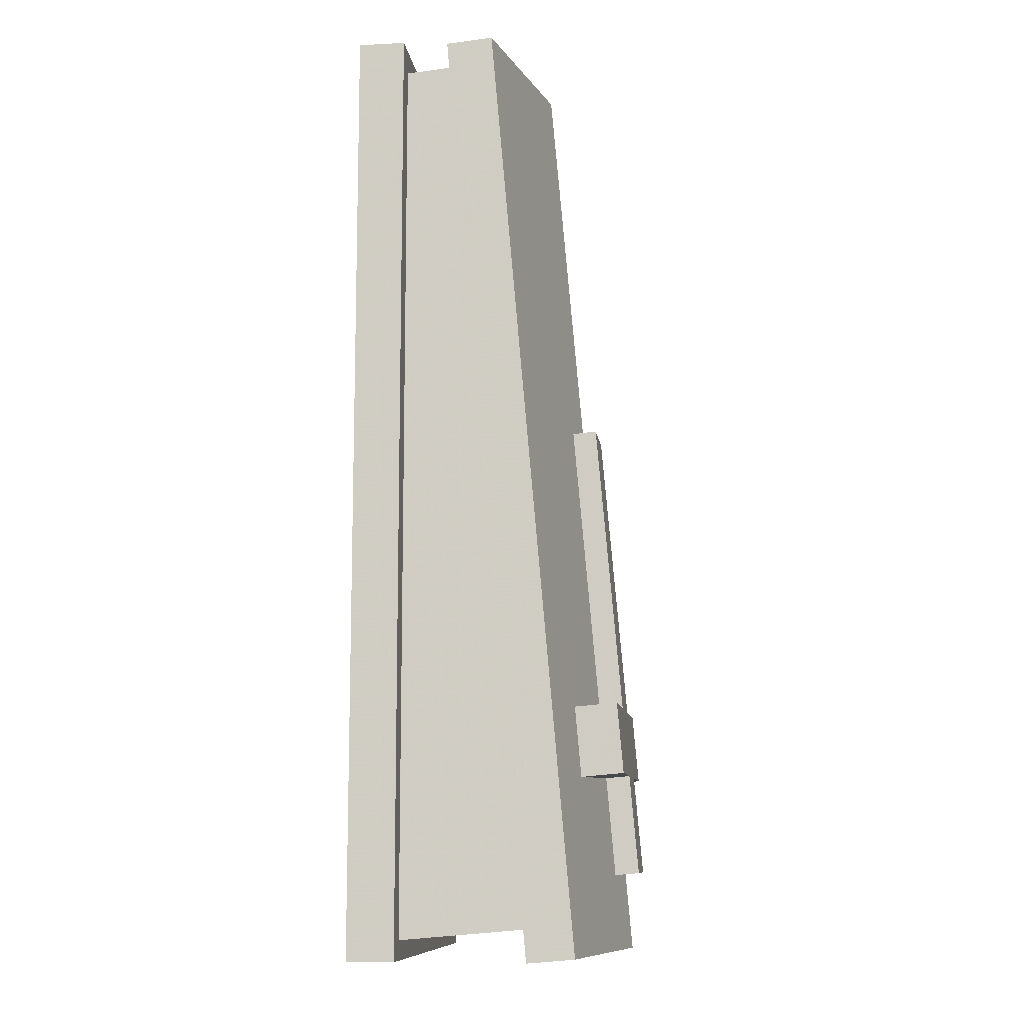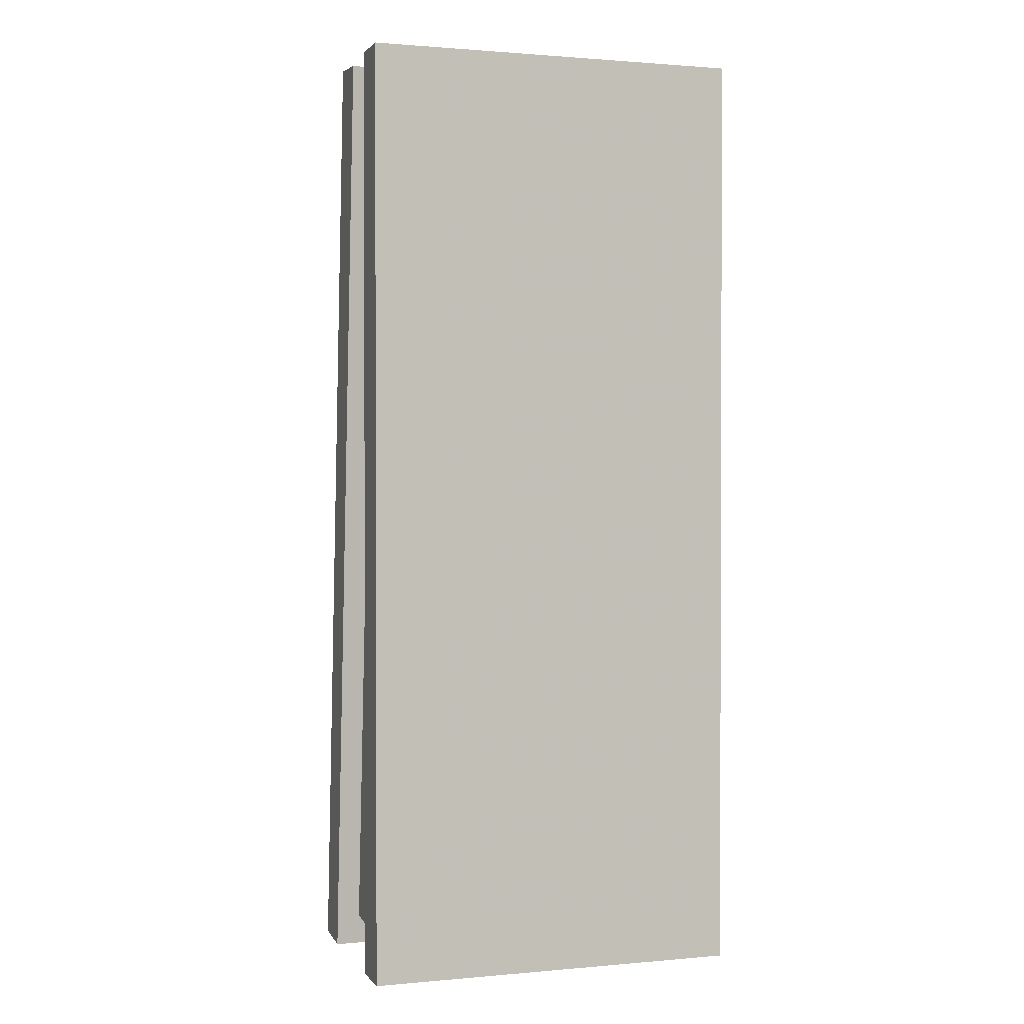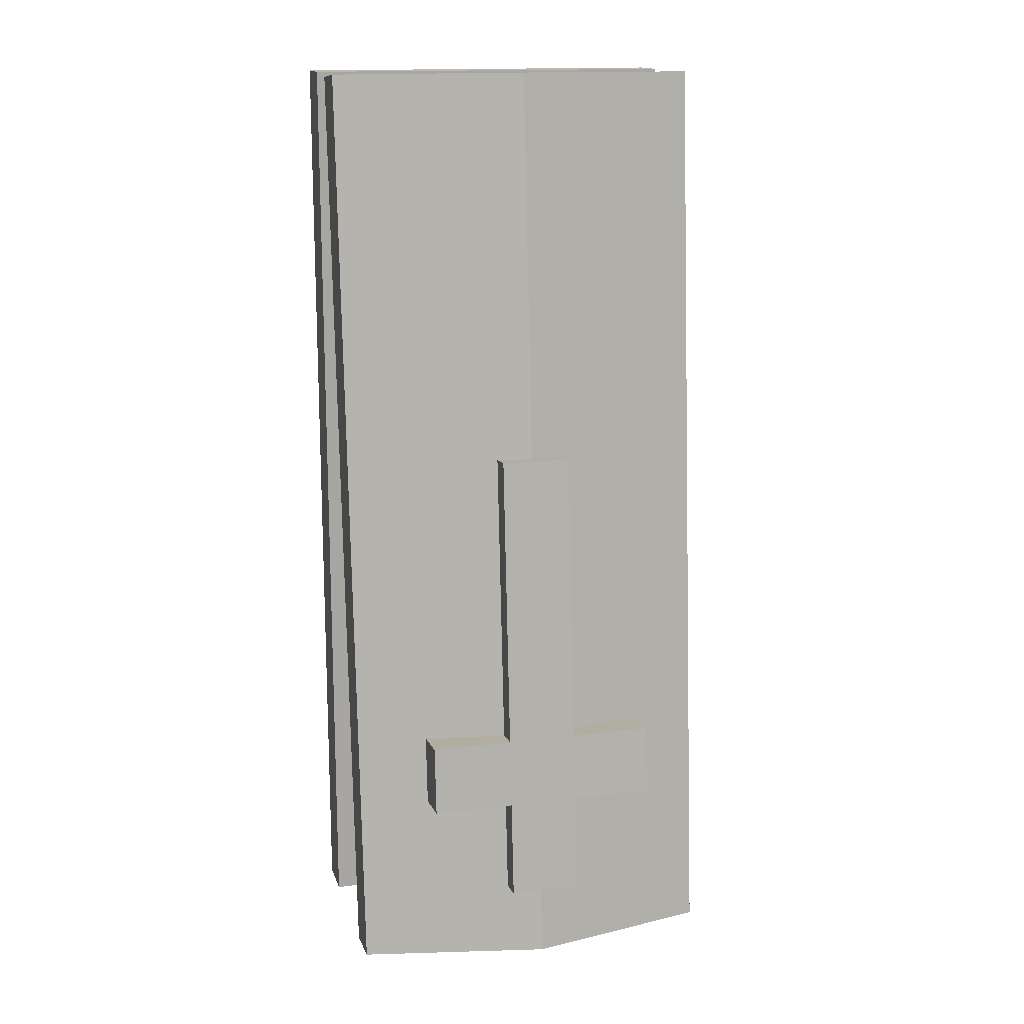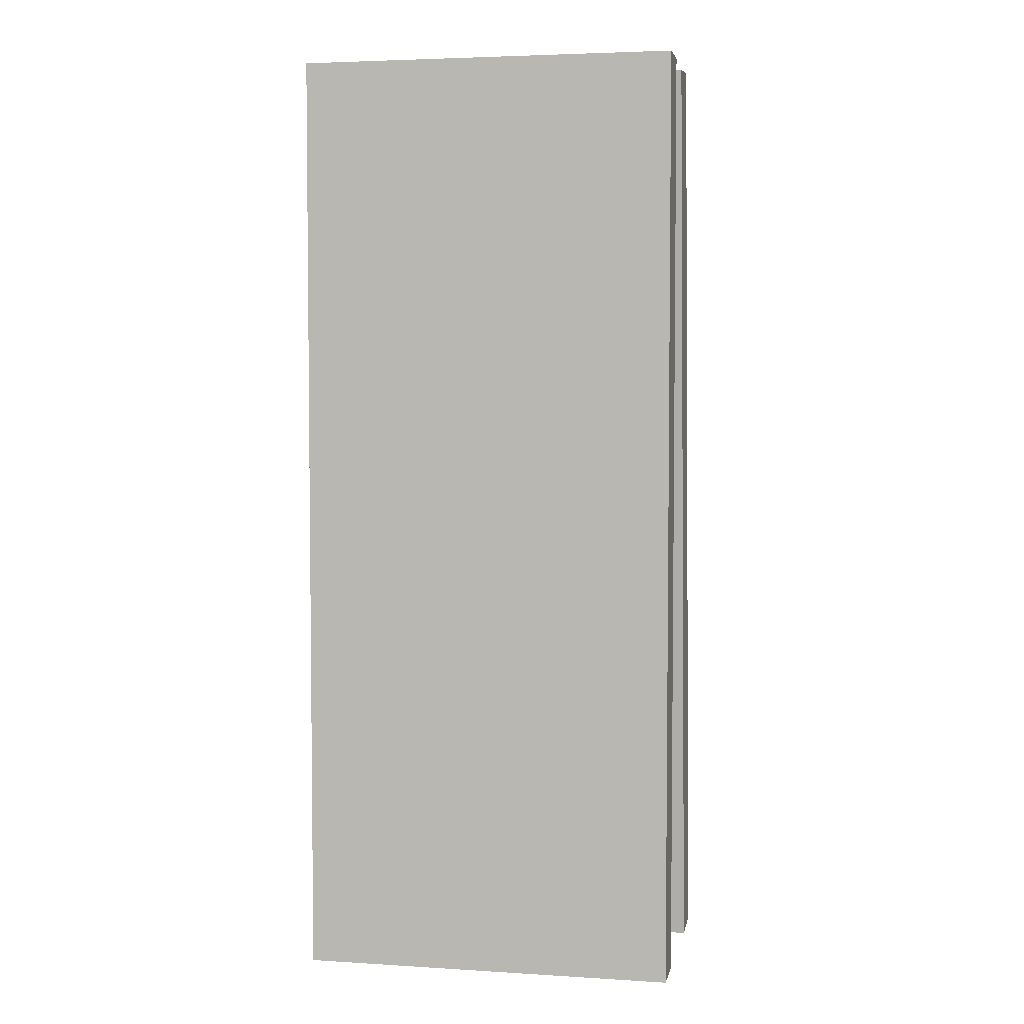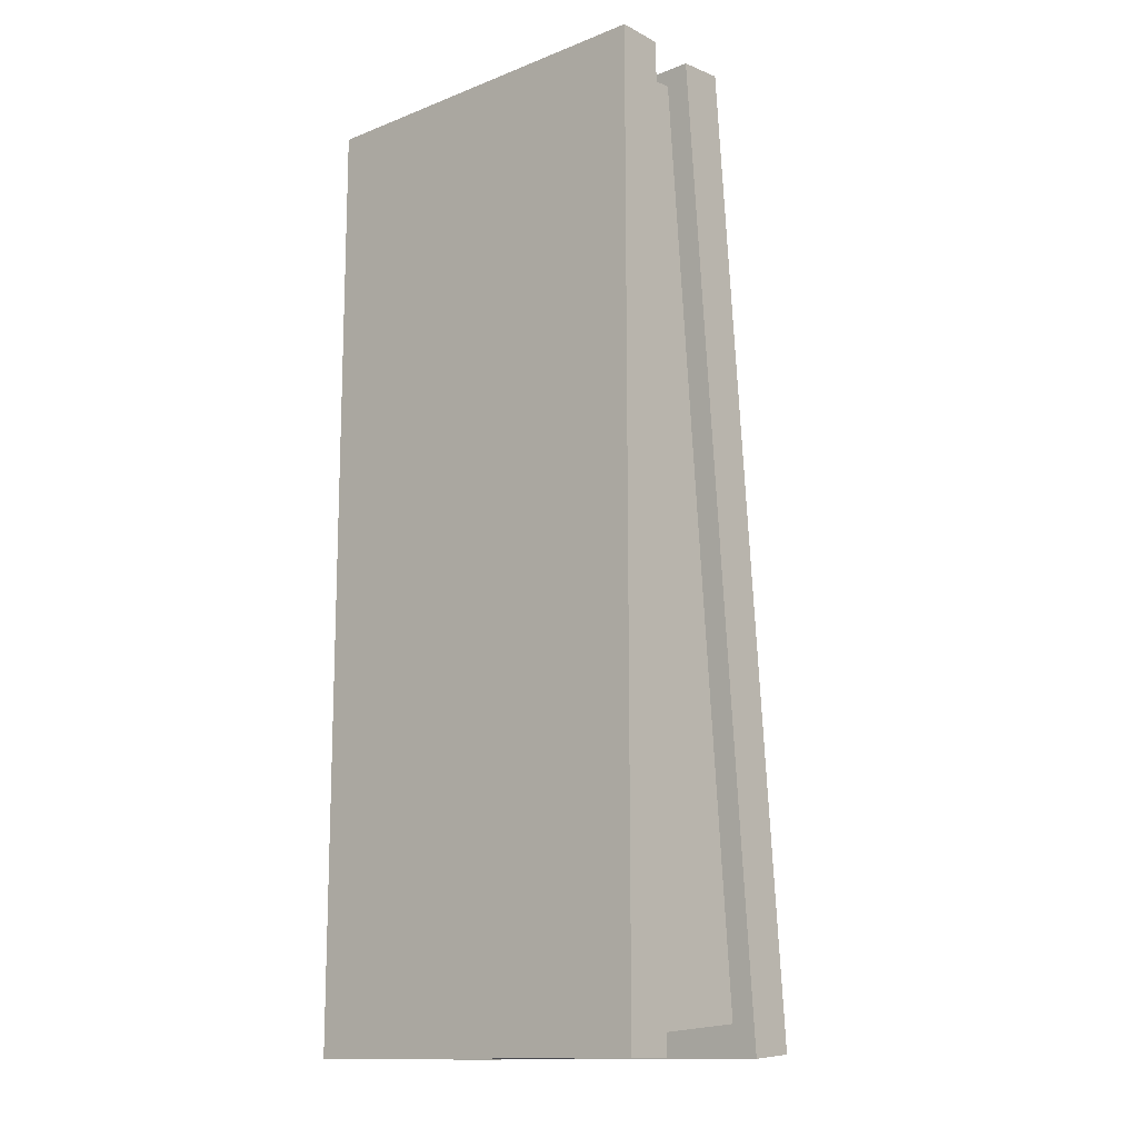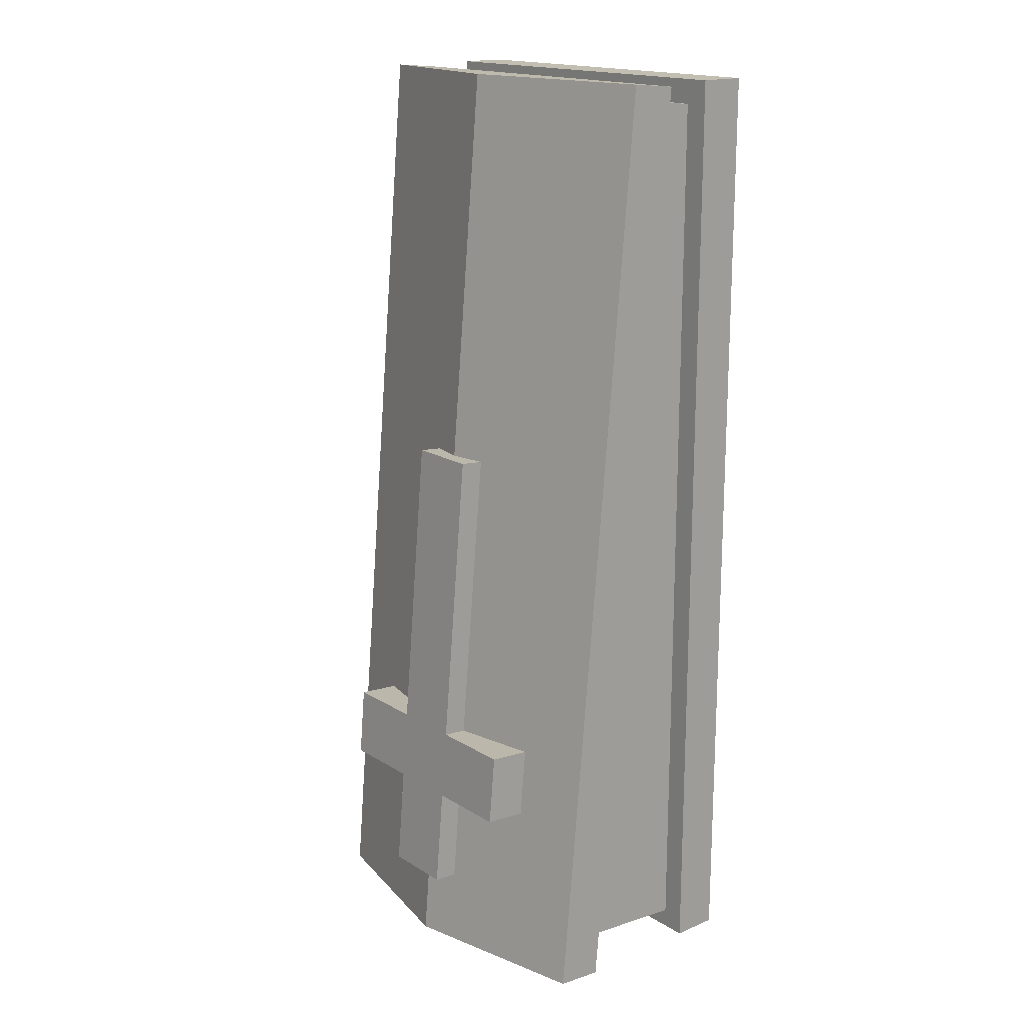
<metadata>
{"format":"obj","ext":"obj","renderer":"f3d","projection":"perspective","resolution":1024,"background":"white","views":[{"elev":-10.3,"azim":97.5,"up":"+Z"},{"elev":1.2,"azim":-18.3,"up":"+Z"},{"elev":15.3,"azim":164.8,"up":"+Z"},{"elev":4.1,"azim":11.4,"up":"+Z"},{"elev":-13.6,"azim":41.1,"up":"+Z"},{"elev":17.3,"azim":-129.7,"up":"+Z"}]}
</metadata>
<code>
g Grave
v 0.7 -0.1213 -1.869
v 0.7 0.4119 -1.823
v -0.7 -0.1213 1.945
v -0.7 0.4119 -1.823
v -0.7 -0.1213 -1.869
v 0.7 -0.1213 1.945
v 0.7 0.08075 1.963
v -0.7 0.08075 1.963
v -0.8 -0.3213 2.047
v 0.8 -0.3213 2.047
v 0.8 -0.3213 -1.952
v -0.8 -0.3213 -1.952
v -0.8 -0.1213 2.047
v 0.8 -0.1213 2.047
v 0.8 -0.1213 -1.952
v -0.8 -0.1213 -1.952
v -0.8 0.07477 2.031
v 0.8 0.07477 2.031
v 0.8 0.4234 -1.954
v -0.8 0.4234 -1.954
v -0.8 0.274 2.049
v 0.8 0.274 2.049
v 0.8 0.6226 -1.936
v -0.8 0.6226 -1.936
v 0 0.1744 2.04
v 0 0.523 -1.945
v 0 0.4525 2.056
v 0 0.8012 -1.929
v 0.15 0.5655 0.3815
v -0 0.5988 0.3845
v -0.15 0.5655 0.3815
v -0.15 0.6766 -0.8893
v 0.15 0.6766 -0.8893
v 0.5 0.5988 -0.8961
v 0 0.7731 -1.608
v 0.5 0.625 -1.195
v -0.5 0.5988 -0.8961
v 0.15 0.7028 -1.188
v -0.15 0.7028 -1.188
v 0.15 0.7398 -1.611
v -0.5 0.625 -1.195
v -0.15 0.7398 -1.611
v -0.15 0.6682 0.3905
v 0.15 0.6682 0.3905
v 0.15 0.8425 -1.602
v -0.15 0.8425 -1.602
v 0.15 0.6558 -0.6144
v -0.15 0.6558 -0.6144
v 0.15 0.8056 -1.179
v -0.15 0.8056 -1.179
v 0.15 0.7794 -0.8803
v -0.15 0.7794 -0.8803
v -0.5 0.8056 -1.179
v -0.5 0.7794 -0.8803
v 0.5 0.7794 -0.8803
v 0.5 0.8056 -1.179
f 18 7 2 19
f 14 6 3 13
f 22 27 25 18
f 17 21 24 20
f 12 16 15 11
f 2 4 20 19
f 23 22 18 19
f 5 4 2 1
f 12 9 13 16
f 17 20 4 8
f 28 26 20 24
f 2 7 6 1
f 8 7 18 17
f 14 15 1 6
f 17 25 27 21
f 5 3 8 4
f 19 26 28 23
f 20 26 19
f 7 8 3 6
f 16 13 3 5
f 16 5 1 15
f 18 25 17
f 11 15 14 10
f 10 14 13 9
f 12 11 10 9
f 23 34 29 22
f 52 50 53 54
f 27 30 31 21
f 54 37 32 52
f 21 31 37 24
f 44 30 29
f 22 29 30 27
f 34 33 29
f 31 43 52 32 48
f 50 46 42 39
f 44 29 47 33 51
f 36 34 23
f 43 30 44
f 45 35 46
f 37 31 32
f 52 51 49 50
f 29 33 47
f 41 37 54 53
f 23 40 38 36
f 53 50 39 41
f 51 52 43 44
f 45 46 50 49
f 40 35 45
f 49 51 55 56
f 38 40 45 49
f 35 40 23 28
f 33 34 55 51
f 56 55 34 36
f 48 32 31
f 46 35 42
f 41 39 42 24
f 36 38 49 56
f 28 24 42 35
f 24 37 41
f 43 31 30

</code>
